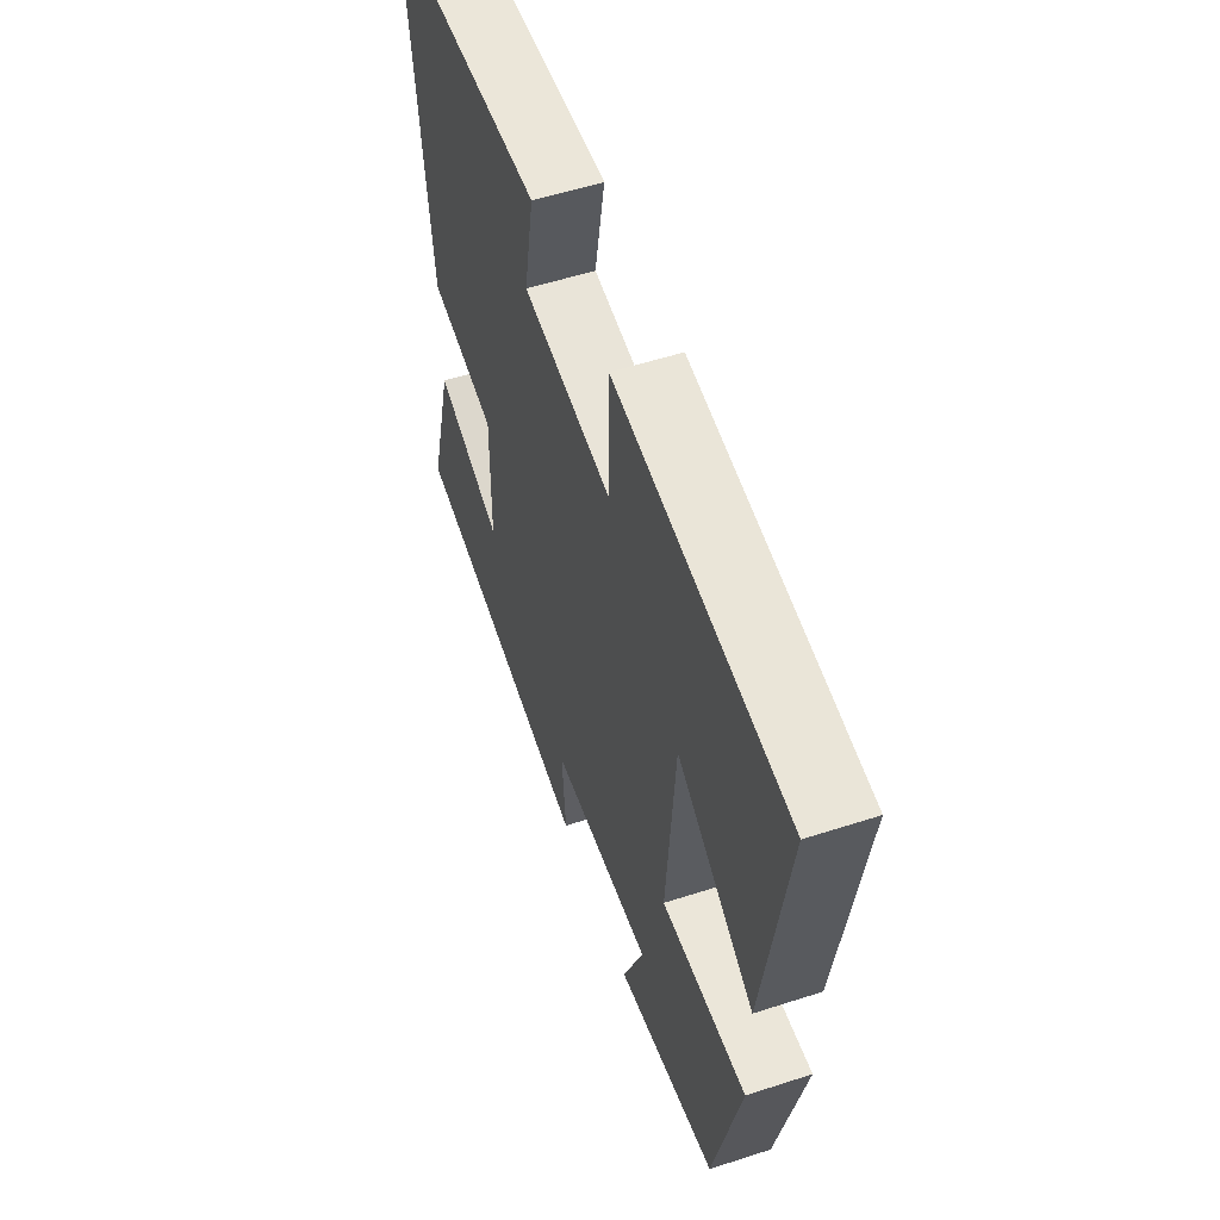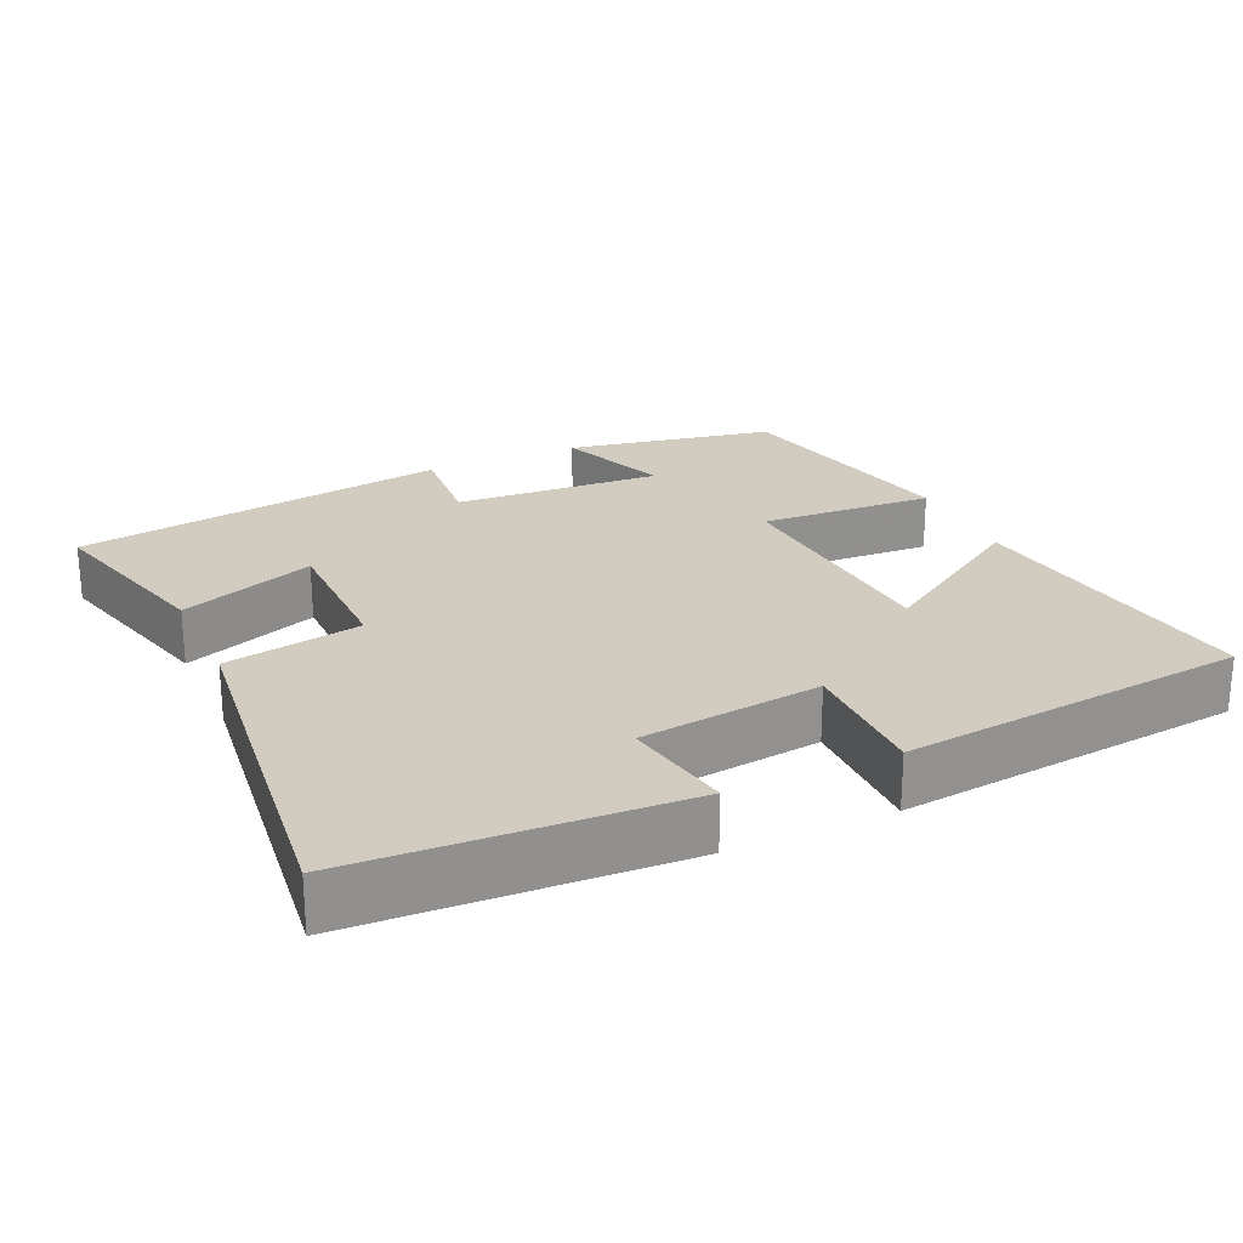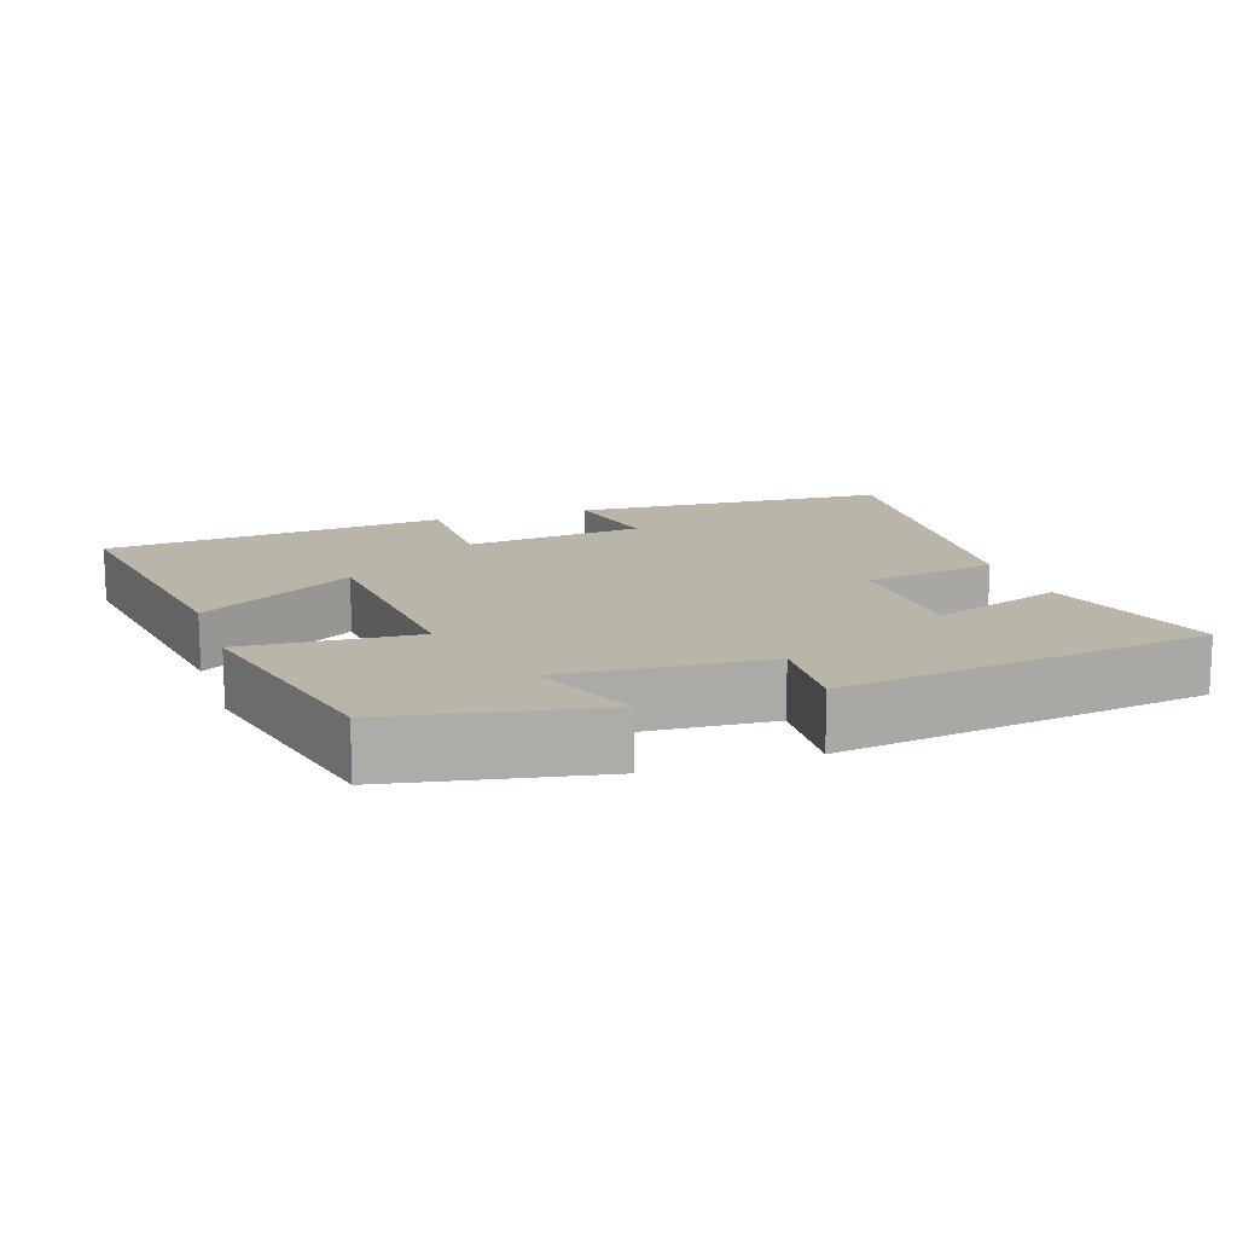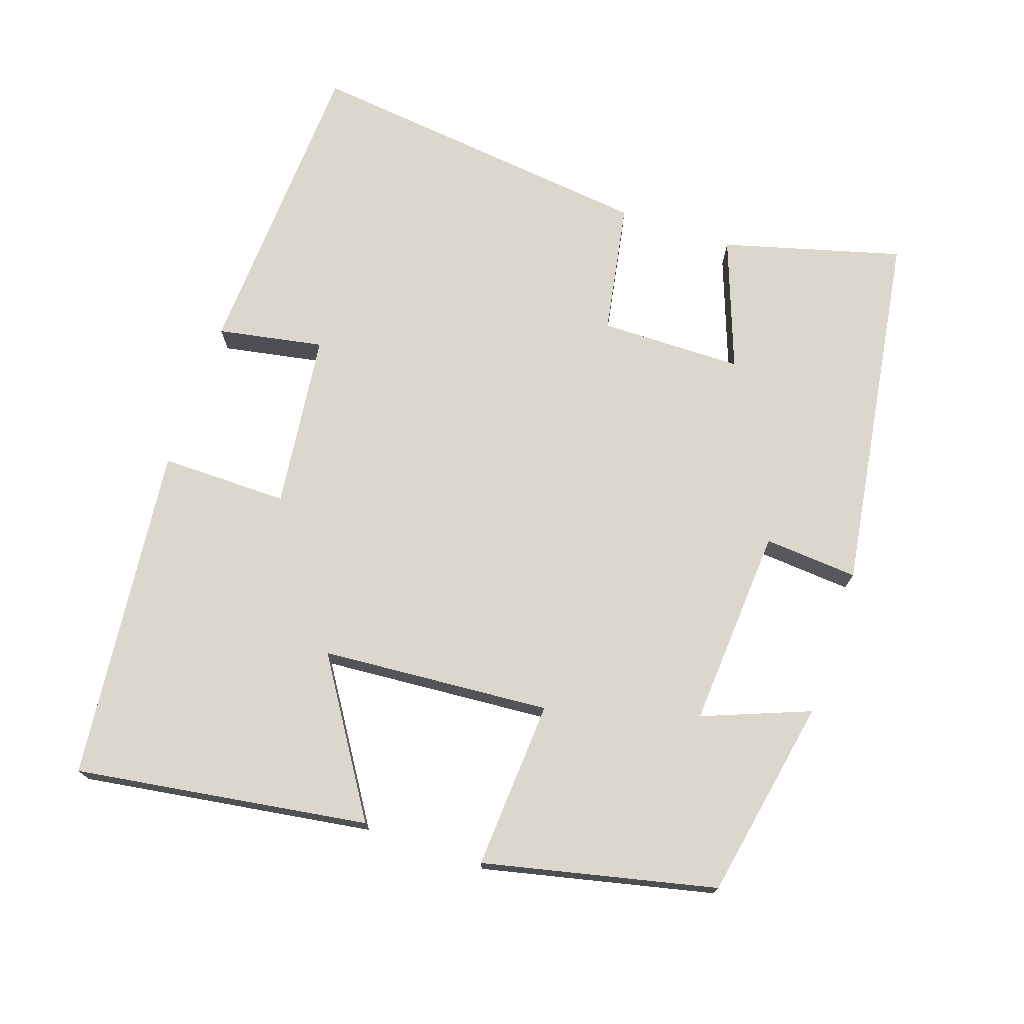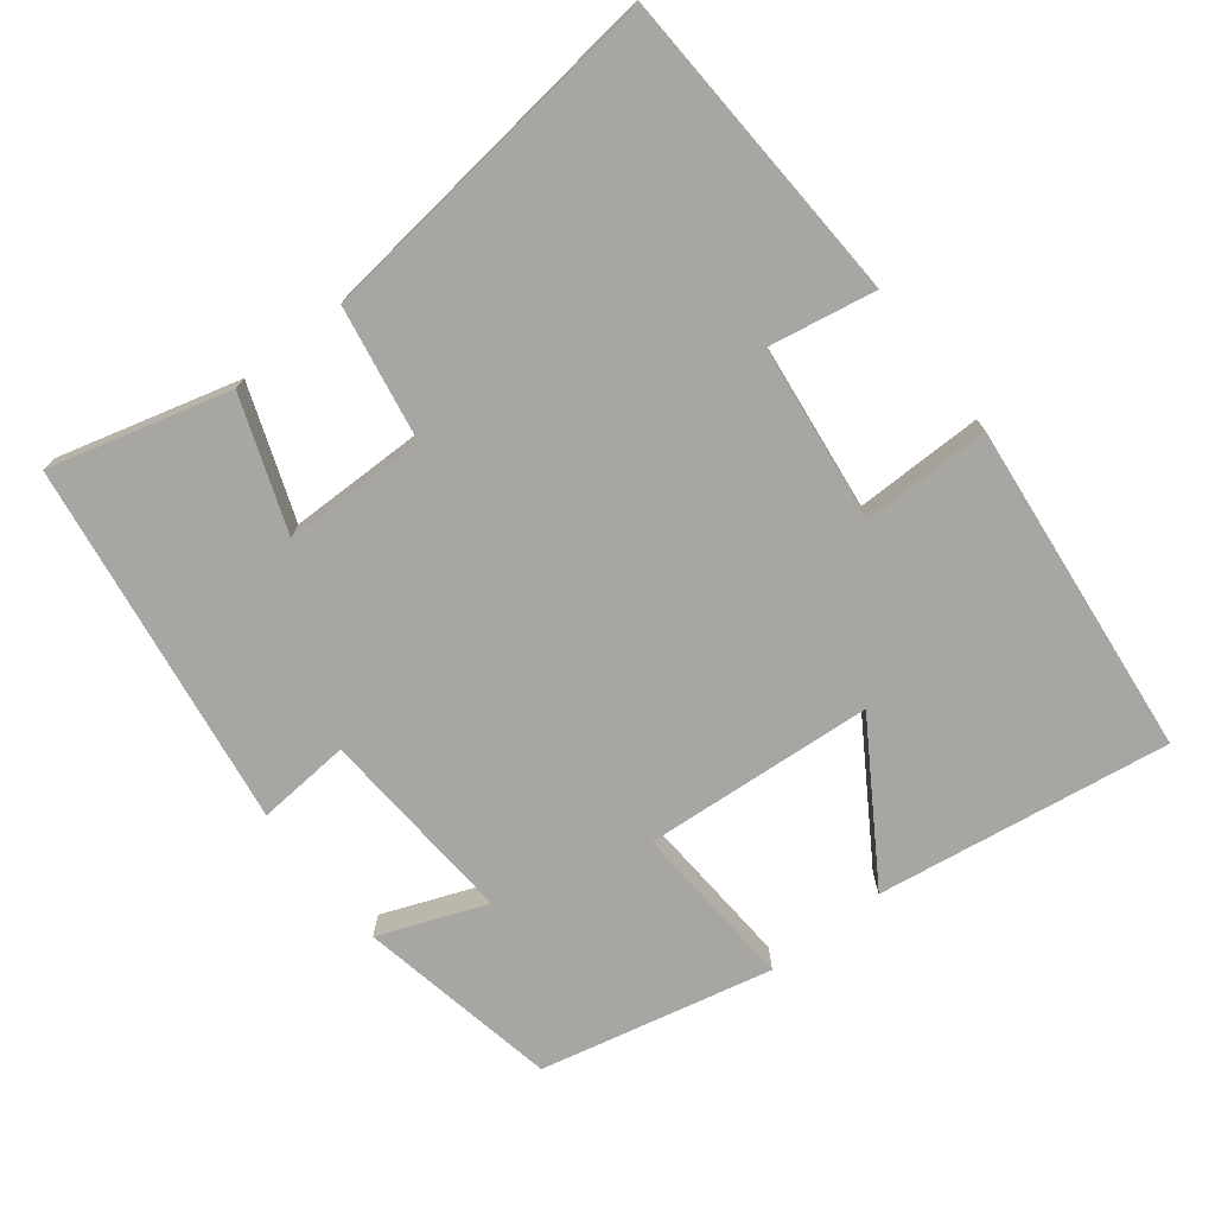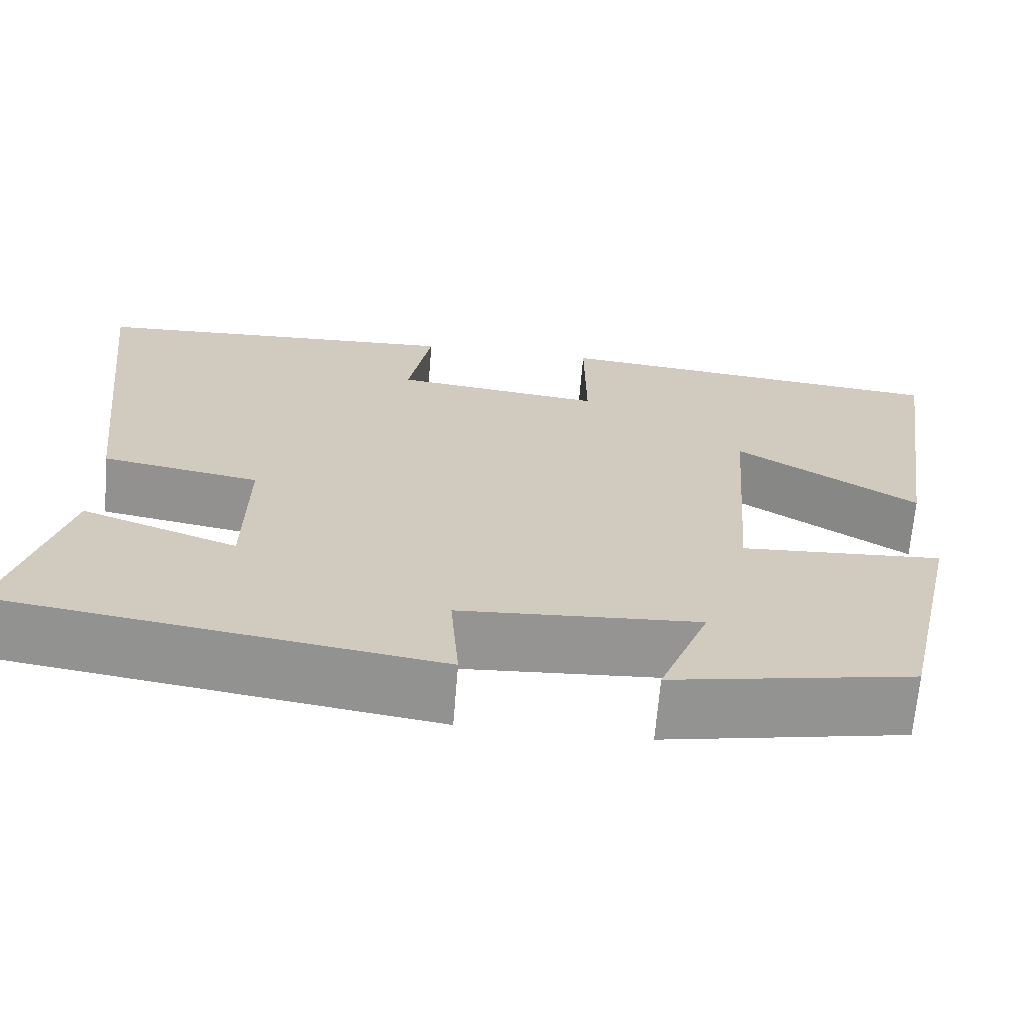
<metadata>
{"format":"obj","ext":"obj","renderer":"f3d","projection":"perspective","resolution":1024,"background":"white","views":[{"elev":54.4,"azim":71.0,"up":"+Z"},{"elev":24.2,"azim":-24.5,"up":"+Y"},{"elev":13.6,"azim":161.4,"up":"+Y"},{"elev":73.3,"azim":108.8,"up":"+Y"},{"elev":-74.1,"azim":-51.9,"up":"+Y"},{"elev":-67.2,"azim":-4.7,"up":"+Z"}]}
</metadata>
<code>
v -0.568 0.07 -0.424
v -0.5 0.07 -0.176
v -0.318 0.07 -0.243
v -0.316 0.07 -0.045
v -0.5 0.07 -0.012
v -0.557 0.07 0.479
v -0.121 0.07 0.5
v -0.148 0.07 0.353
v 0.096 0.07 0.323
v 0.095 0.07 0.5
v 0.561 0.07 0.45
v 0.5 0.07 0.044
v 0.29 0.07 0.178
v 0.266 0.07 -0.14
v 0.5 0.07 -0.126
v 0.427 0.07 -0.447
v 0.148 0.07 -0.5
v 0.206 0.07 -0.352
v -0.072 0.07 -0.37
v -0.062 0.07 -0.5
v -0.568 0 -0.424
v -0.5 0 -0.176
v -0.318 0 -0.243
v -0.316 0 -0.045
v -0.5 0 -0.012
v -0.557 0 0.479
v -0.121 0 0.5
v -0.148 0 0.353
v 0.096 0 0.323
v 0.095 0 0.5
v 0.561 0 0.45
v 0.5 0 0.044
v 0.29 0 0.178
v 0.266 0 -0.14
v 0.5 0 -0.126
v 0.427 0 -0.447
v 0.148 0 -0.5
v 0.206 0 -0.352
v -0.072 0 -0.37
v -0.062 0 -0.5
f 1 2 3
f 20 1 3
f 19 20 3
f 18 19 3 4
f 15 16 17 18
f 14 15 18
f 13 14 18 4
f 11 12 13
f 10 11 13
f 9 10 13
f 13 4 5
f 9 13 5
f 8 9 5
f 5 6 7 8
f 23 22 21
f 23 21 40
f 23 40 39
f 24 23 39 38
f 38 37 36 35
f 38 35 34
f 24 38 34 33
f 33 32 31
f 33 31 30
f 33 30 29
f 25 24 33
f 25 33 29
f 25 29 28
f 28 27 26 25
f 1 21 22 2
f 2 22 23 3
f 3 23 24 4
f 4 24 25 5
f 5 25 26 6
f 6 26 27 7
f 7 27 28 8
f 8 28 29 9
f 9 29 30 10
f 10 30 31 11
f 11 31 32 12
f 12 32 33 13
f 13 33 34 14
f 14 34 35 15
f 15 35 36 16
f 16 36 37 17
f 17 37 38 18
f 18 38 39 19
f 19 39 40 20
f 20 40 21 1

</code>
